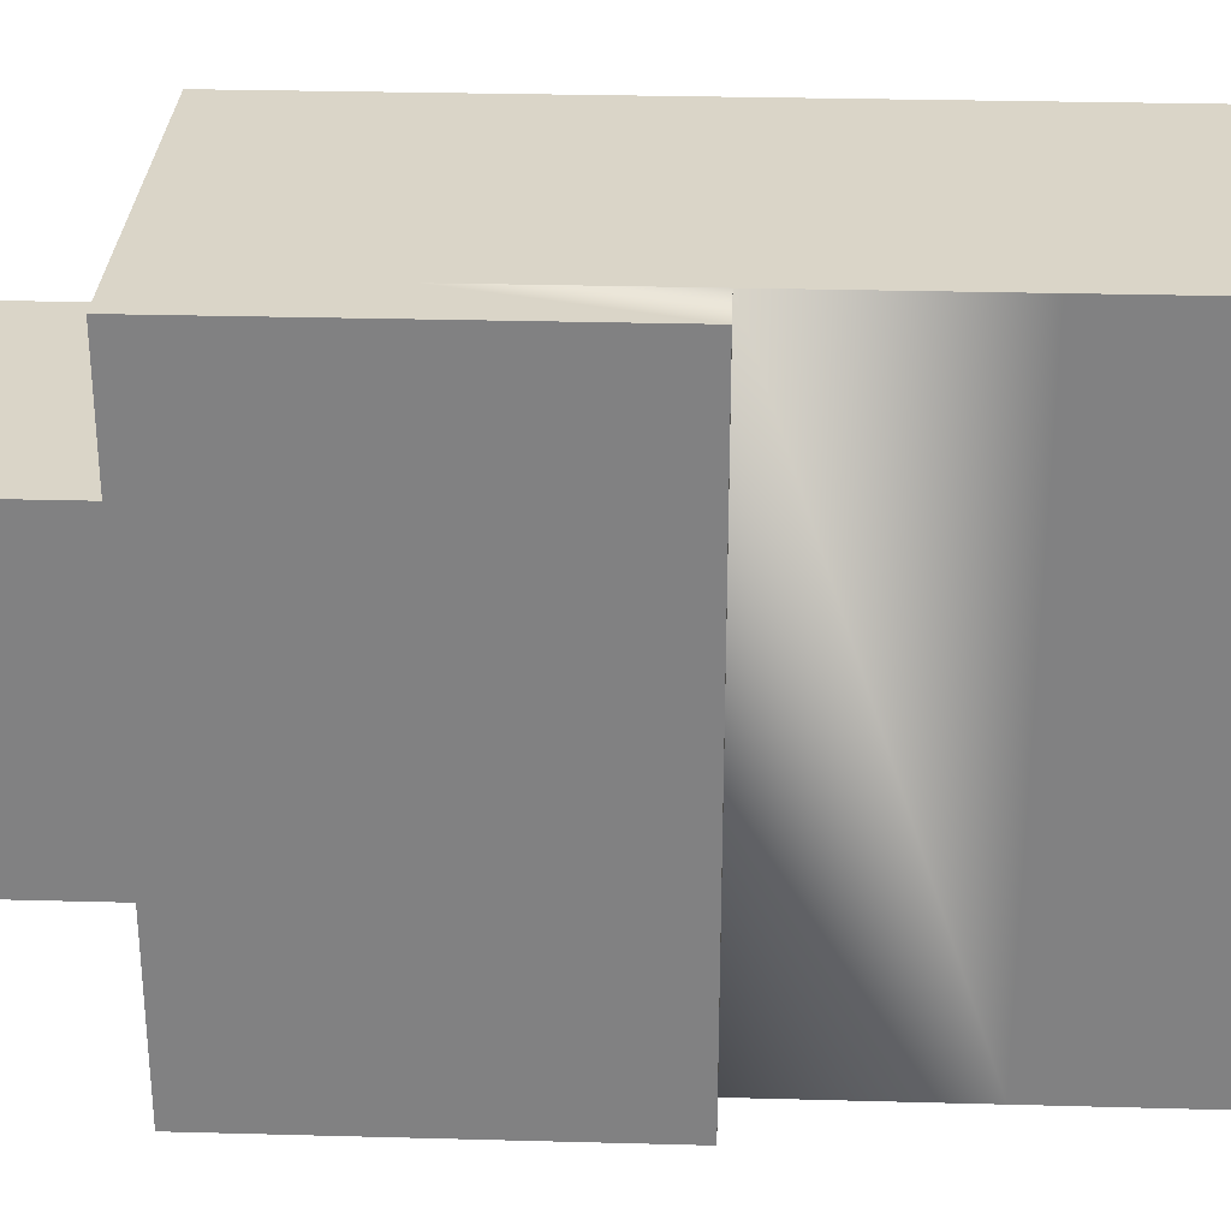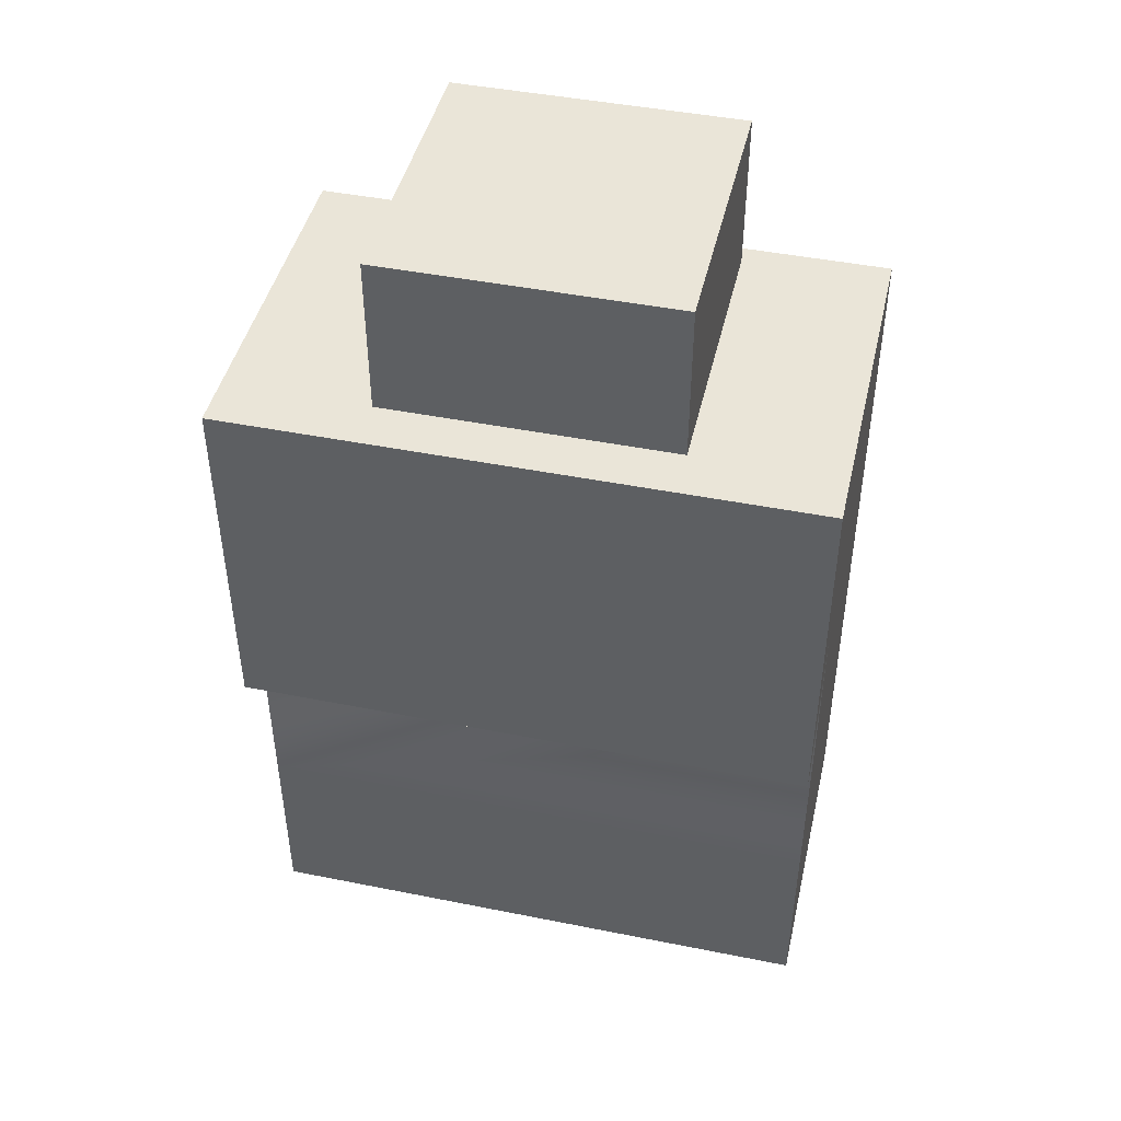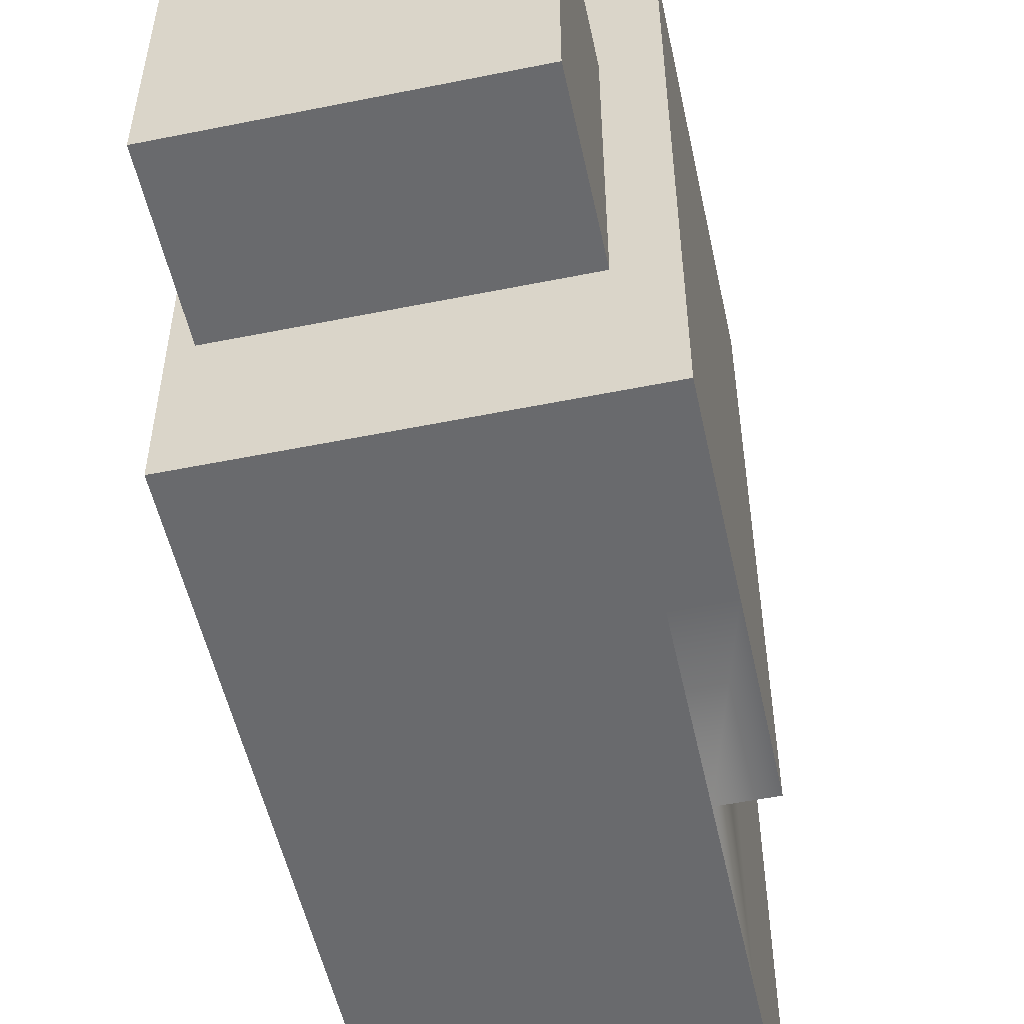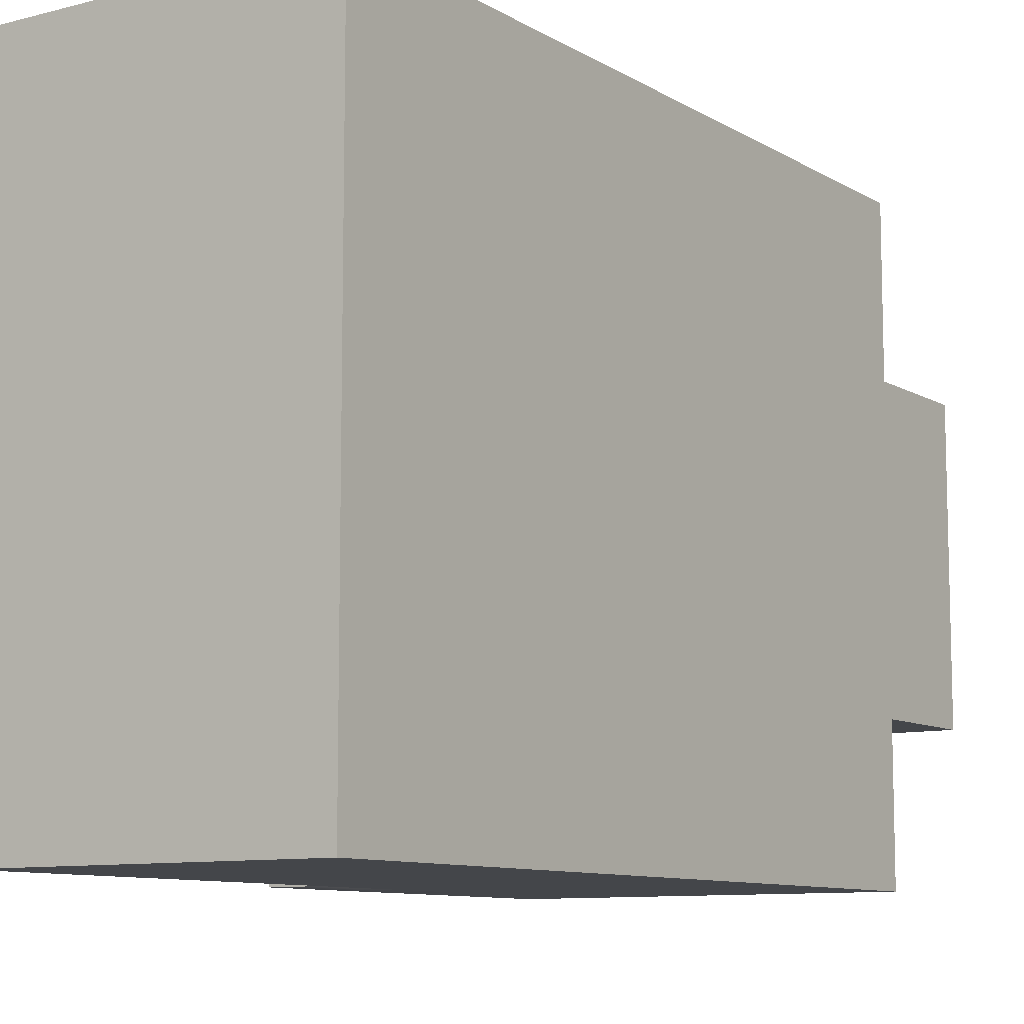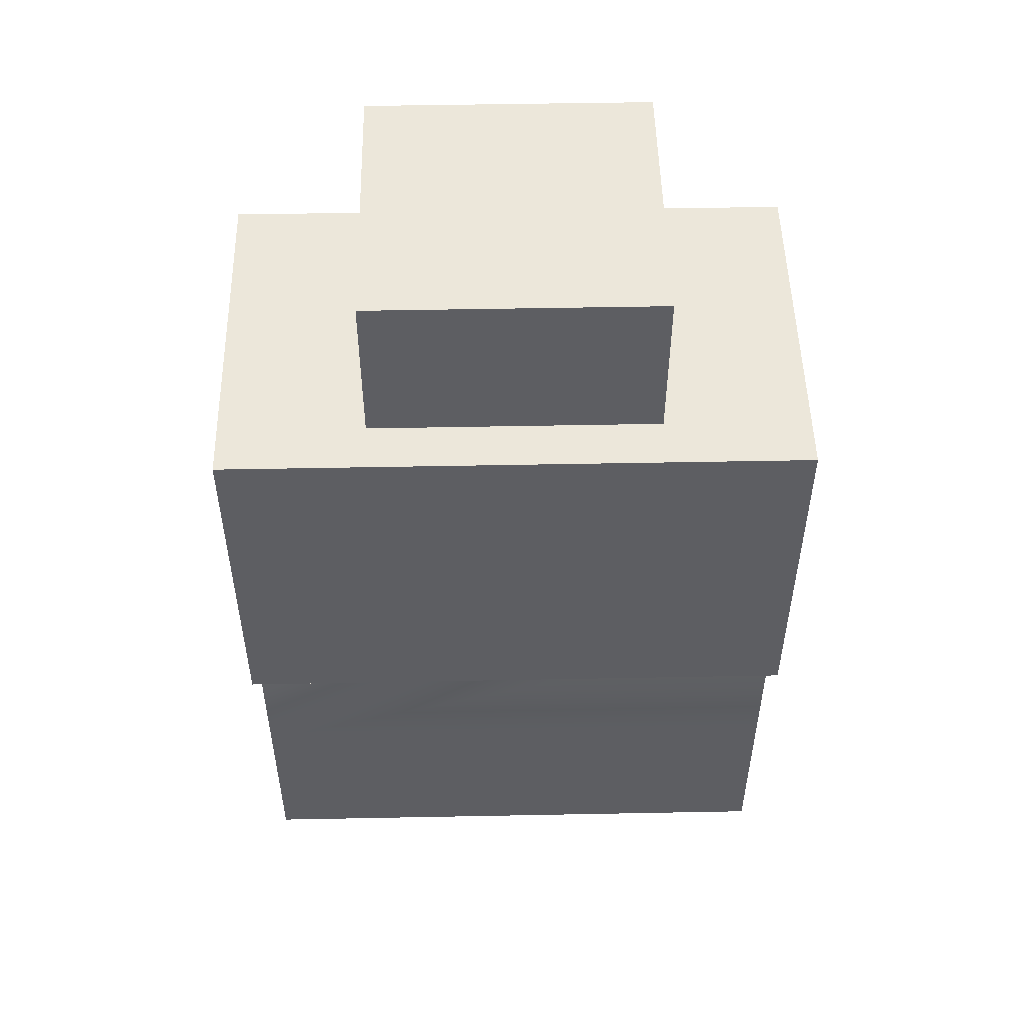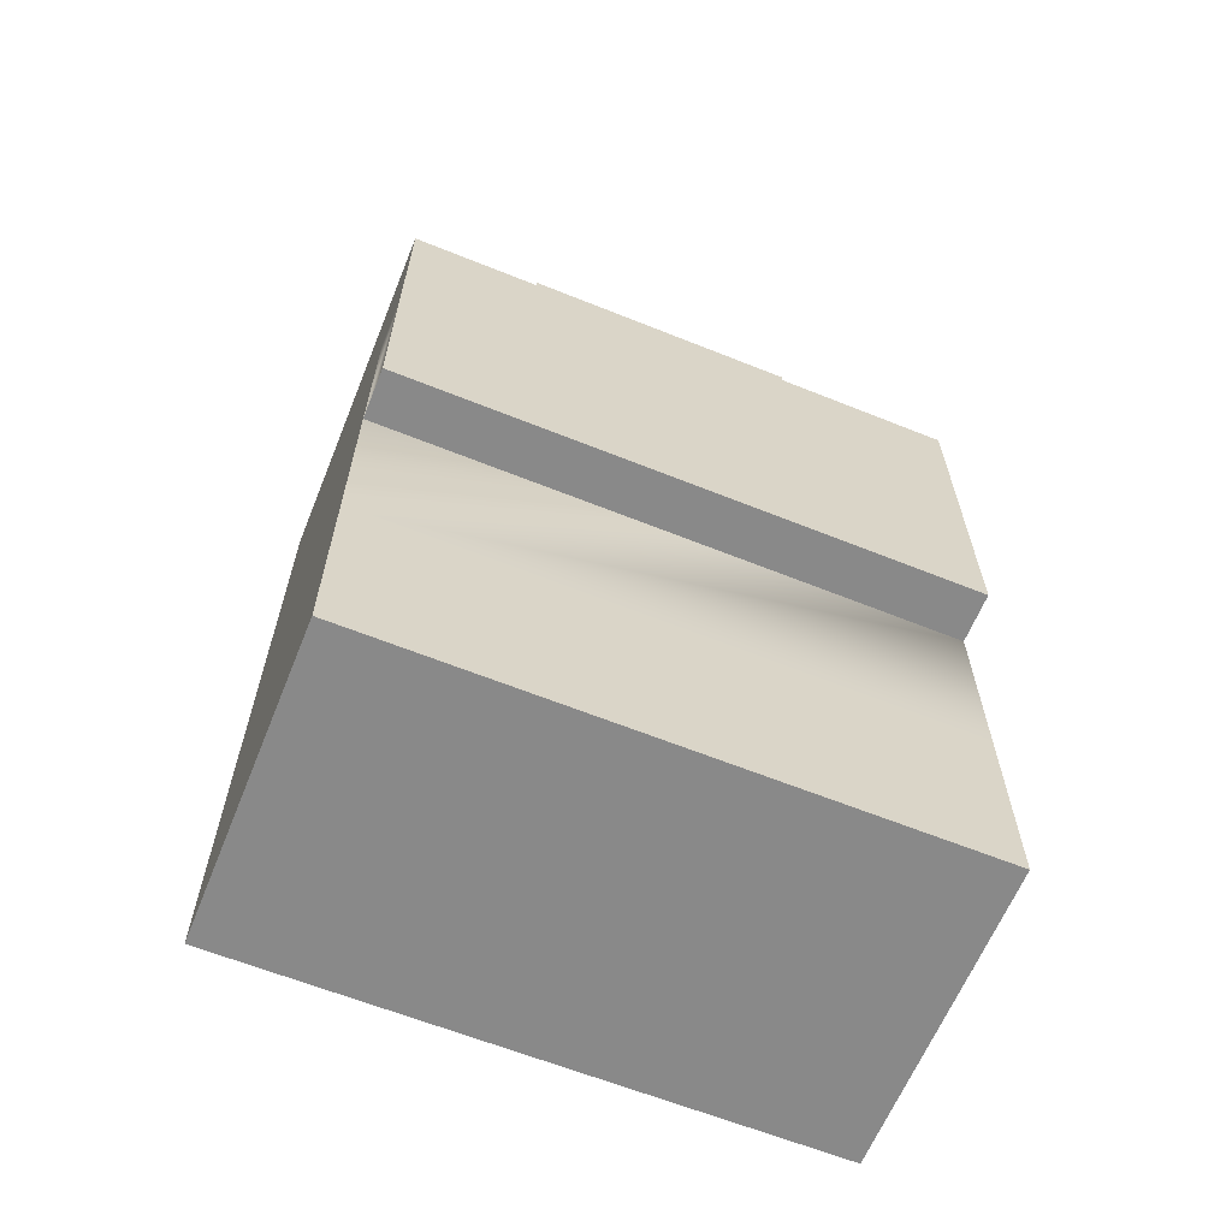
<metadata>
{"format":"obj","ext":"obj","renderer":"f3d","projection":"perspective","resolution":1024,"background":"white","views":[{"elev":29.3,"azim":-87.7,"up":"+Z"},{"elev":45.1,"azim":-77.0,"up":"+Y"},{"elev":-53.1,"azim":-167.8,"up":"+Z"},{"elev":-9.6,"azim":34.1,"up":"+Z"},{"elev":50.8,"azim":-91.2,"up":"+Y"},{"elev":-63.2,"azim":-112.1,"up":"+Y"}]}
</metadata>
<code>
g PLAYER_Body_MESH
v 0.1426 0.8427 -0.25
v -0.1241 0.8427 -0.25
v -0.1241 0.8427 0.25
v 0.1426 0.8427 0.25
v 0.1426 1.17 -0.25
v -0.1241 1.17 -0.25
v -0.1241 1.006 -0.25
v 0.1426 1.003 -0.25
v 0.1426 1.324 -0.25
v -0.1241 1.328 -0.25
v -0.1241 0.8427 -0.25
v 0.1426 0.8427 -0.25
v 0.1426 1.485 -0.25
v -0.1241 1.485 -0.25
v -0.1678 1.485 -0.25
v -0.1678 1.328 -0.25
v -0.1241 1.17 -0.25
v -0.1678 1.17 -0.25
v -0.1678 1.17 0.25
v -0.1678 1.17 -0.25
v -0.1678 1.328 -0.25
v -0.1678 1.328 0.25
v -0.1678 1.485 0.25
v -0.1678 1.485 -0.25
v -0.1678 1.485 0.25
v -0.1678 1.485 -0.25
v -0.1241 1.485 -0.25
v 0.1426 1.485 0.25
v -0.1241 1.485 0.25
v 0.1426 1.485 -0.25
v -0.1678 1.17 0.25
v -0.1241 1.17 0.25
v -0.1241 1.17 -0.25
v -0.1678 1.17 -0.25
v -0.1678 1.328 0.25
v -0.1678 1.485 0.25
v -0.1241 1.485 0.25
v -0.1241 1.328 0.25
v 0.1426 1.485 0.25
v 0.1426 1.324 0.25
v -0.1678 1.17 0.25
v -0.1241 1.17 0.25
v -0.1241 1.17 0.25
v 0.1426 1.17 0.25
v -0.1241 1.006 0.25
v 0.1426 1.003 0.25
v -0.1241 0.8427 0.25
v 0.1426 0.8427 0.25
v -0.1241 1.006 0.25
v -0.1241 0.8427 0.25
v -0.1241 0.8427 -0.25
v -0.1241 1.006 -0.25
v -0.1241 1.17 0.25
v -0.1241 1.17 -0.25
v 0.1426 1.17 0.25
v 0.1426 1.324 0.25
v 0.1426 1.324 -0.25
v 0.1426 1.17 -0.25
v 0.1426 1.003 0.25
v 0.1426 1.003 -0.25
v 0.1426 0.8427 0.25
v 0.1426 0.8427 -0.25
v 0.1426 1.485 -0.25
v 0.1426 1.485 0.25
v -0.125 1.475 -0.125
v -0.125 1.475 0.125
v 0.125 1.475 0.125
v 0.125 1.475 -0.125
v -0.125 1.623 -0.125
v 0.125 1.623 -0.125
v 0.125 1.623 0.125
v -0.125 1.623 0.125
v -0.125 1.475 -0.125
v -0.125 1.623 -0.125
v -0.125 1.623 0.125
v -0.125 1.475 0.125
v -0.125 1.475 0.125
v -0.125 1.623 0.125
v 0.125 1.623 0.125
v 0.125 1.475 0.125
v 0.125 1.475 0.125
v 0.125 1.623 0.125
v 0.125 1.623 -0.125
v 0.125 1.475 -0.125
v 0.125 1.475 -0.125
v 0.125 1.623 -0.125
v -0.125 1.623 -0.125
v -0.125 1.475 -0.125
g PLAYER_Body_MESH_0
f 3 2 1
f 4 3 1
f 7 6 5
f 8 7 5
f 9 5 6
f 10 9 6
f 11 7 8
f 12 11 8
f 13 9 10
f 14 13 10
f 14 10 15
f 10 16 15
f 10 17 16
f 17 18 16
f 21 20 19
f 22 21 19
f 21 22 23
f 24 21 23
f 27 26 25
f 25 28 27
f 25 29 28
f 30 27 28
f 33 32 31
f 34 33 31
f 37 36 35
f 38 37 35
f 37 38 39
f 38 40 39
f 38 35 41
f 42 38 41
f 40 38 43
f 44 40 43
f 44 43 45
f 46 44 45
f 46 45 47
f 48 46 47
f 51 50 49
f 52 51 49
f 52 49 53
f 54 52 53
f 57 56 55
f 58 57 55
f 58 55 59
f 60 58 59
f 60 59 61
f 62 60 61
f 56 57 63
f 64 56 63
f 67 66 65
f 68 67 65
f 71 70 69
f 72 71 69
f 75 74 73
f 76 75 73
f 79 78 77
f 80 79 77
f 83 82 81
f 84 83 81
f 87 86 85
f 88 87 85

</code>
